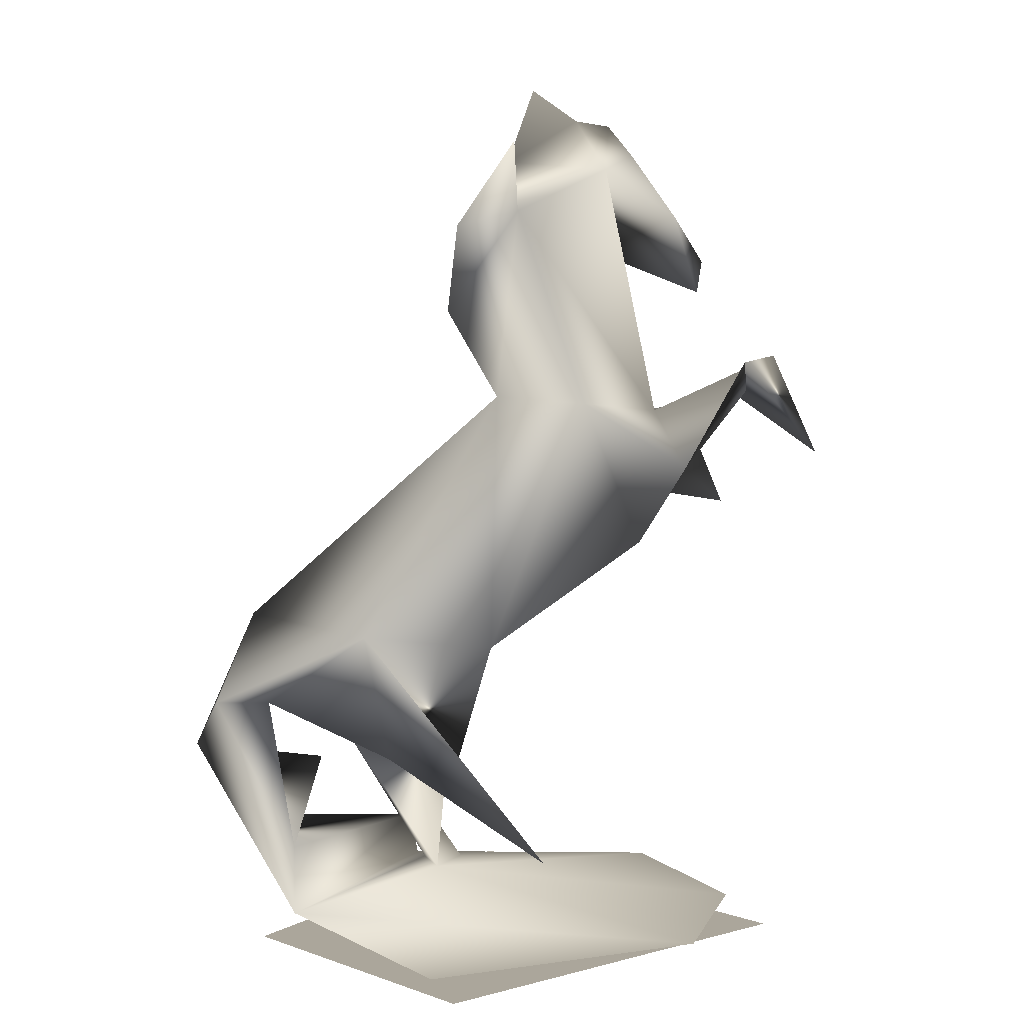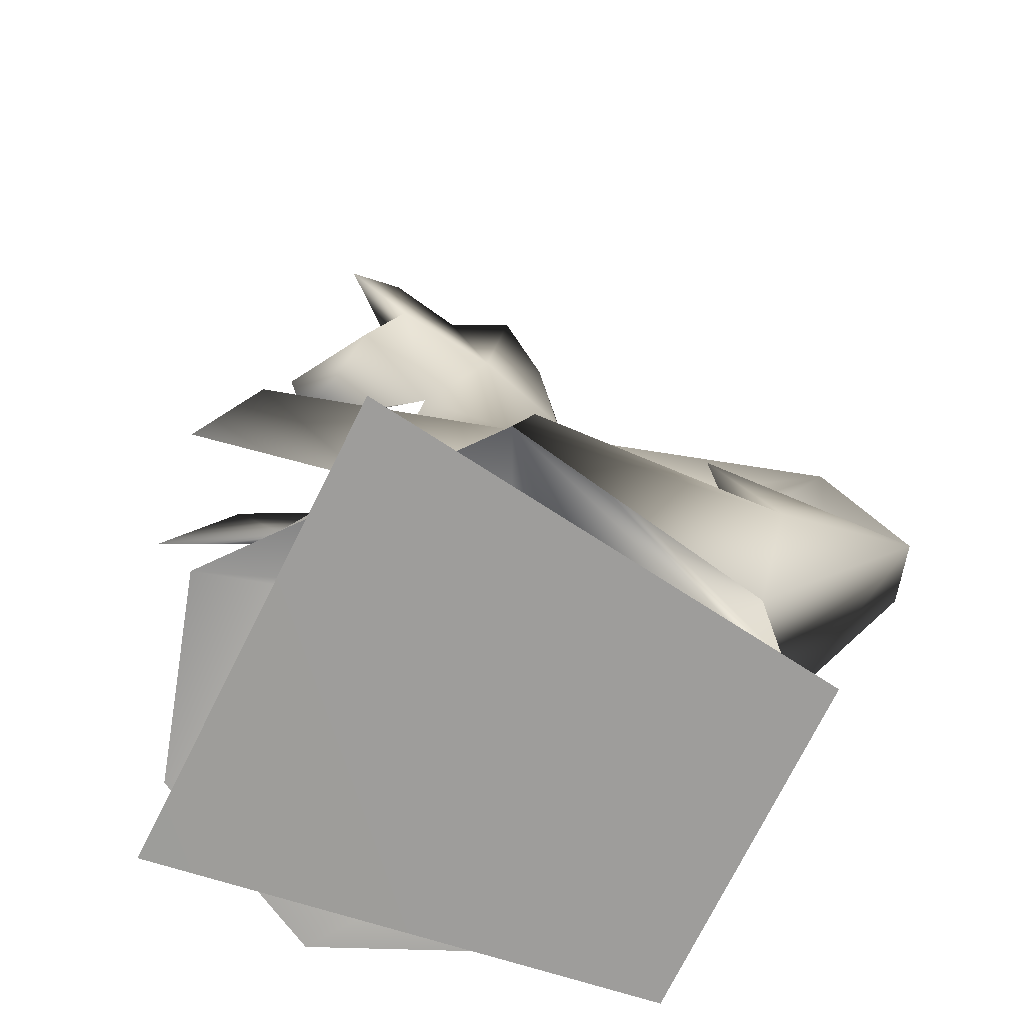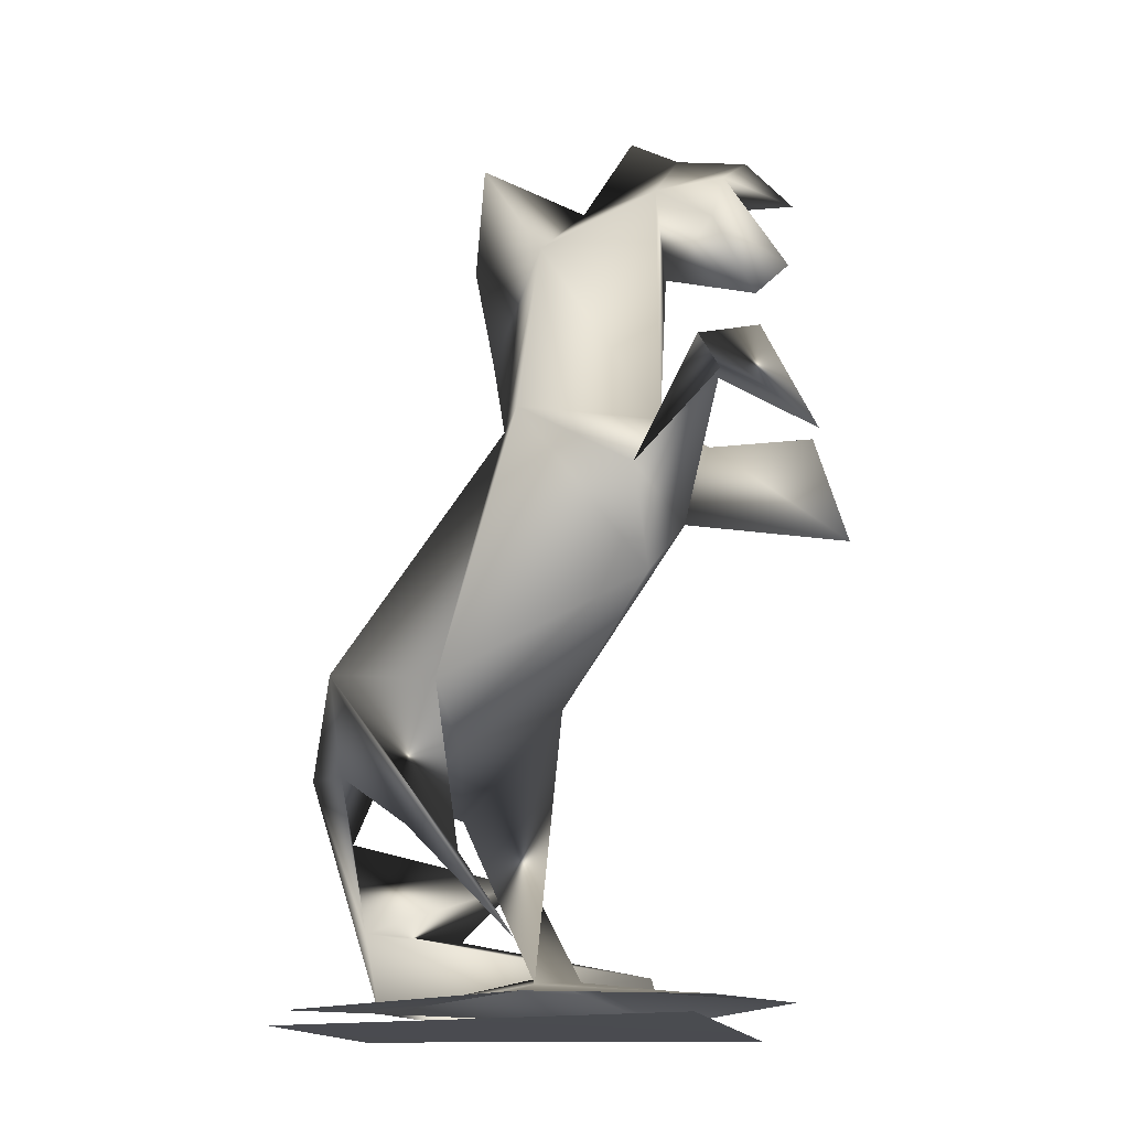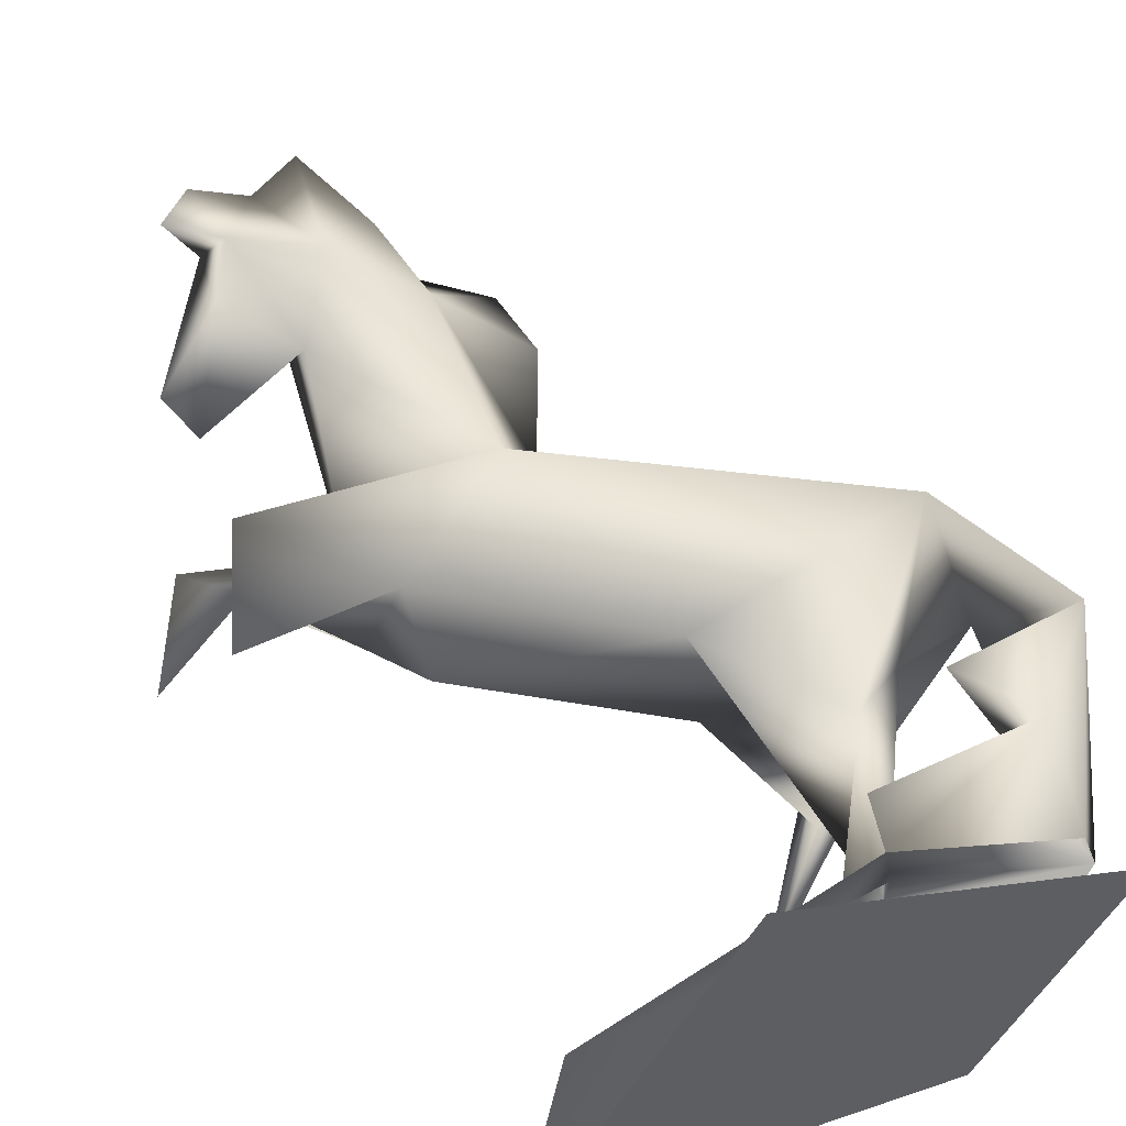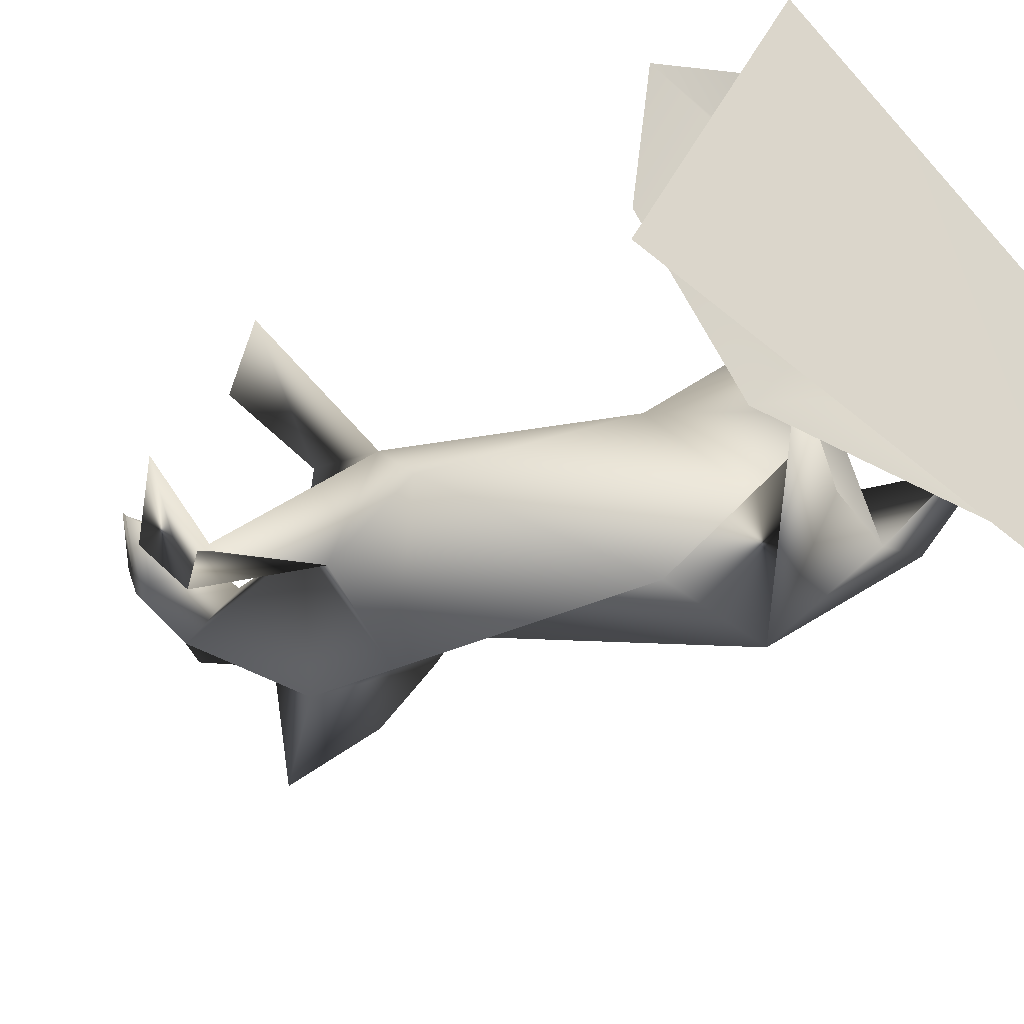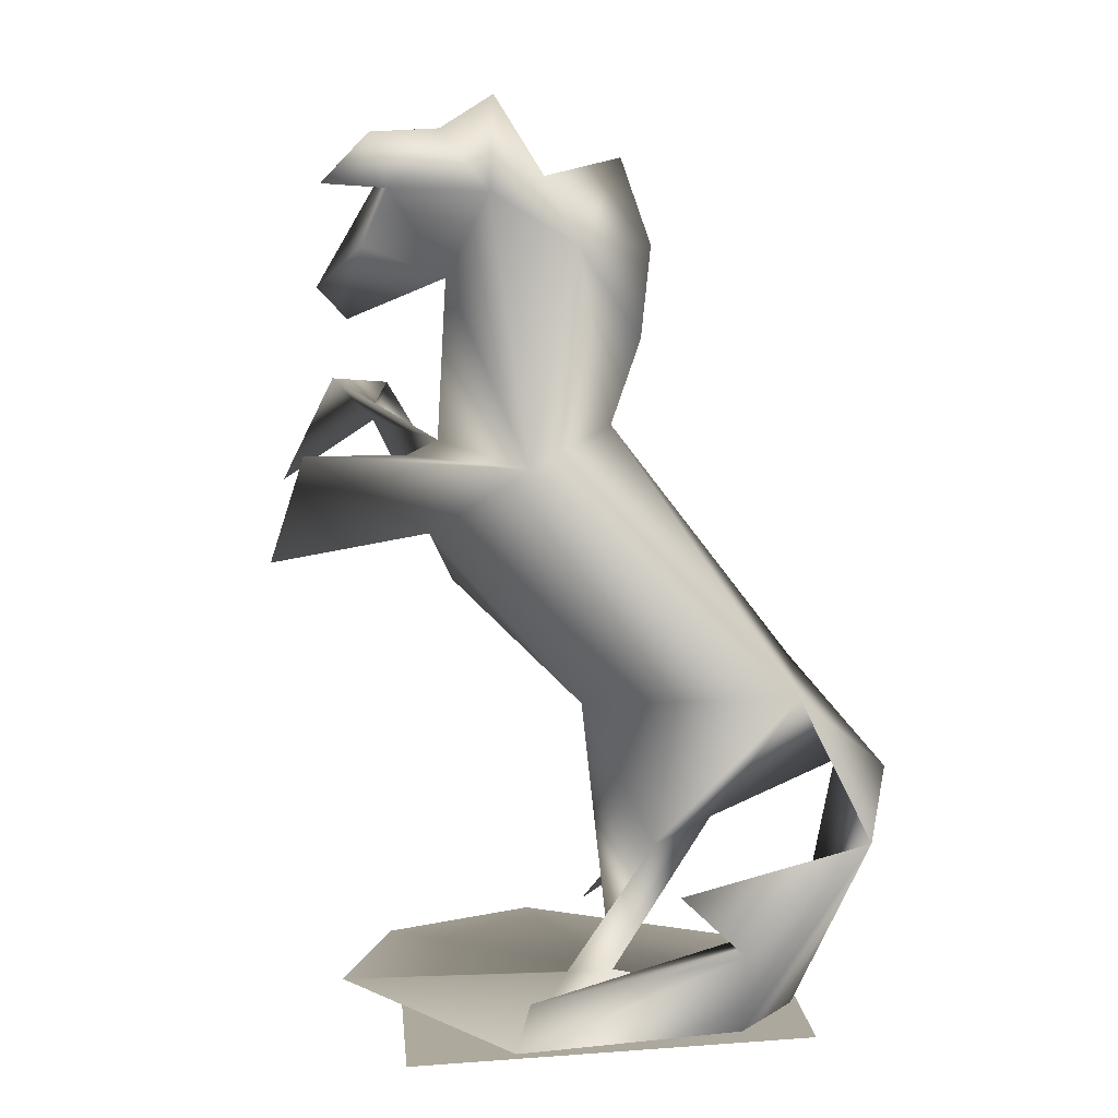
<metadata>
{"format":"obj","ext":"obj","renderer":"f3d","projection":"perspective","resolution":1024,"background":"white","views":[{"elev":8.0,"azim":158.9,"up":"+Y"},{"elev":18.6,"azim":5.1,"up":"+Z"},{"elev":-14.5,"azim":-141.4,"up":"+Y"},{"elev":56.4,"azim":-25.1,"up":"+Z"},{"elev":-36.5,"azim":-38.0,"up":"+Z"},{"elev":8.8,"azim":21.1,"up":"+Y"}]}
</metadata>
<code>
o horse_statue_01_LOD_4
v 0.006058 0.02272 0.02055
v 0.01452 0.02248 0.01459
v 0.03848 0.06115 0.01752
v -0.03211 0.1189 0.008953
v 0.006266 0.1437 -0.006833
v -0.004623 0.1354 0.01563
v -0.02744 0.1771 0.009363
v 0.01598 0.1639 0.000675
v -0.000709 0.1877 -0.002605
v -0.01001 0.1428 -0.02211
v -0.03235 0.1061 -0.004697
v -0.003187 0.0293 -0.01386
v 0.04461 0.09043 -0.02182
v 0.01591 0.1844 -0.00602
v -0.01511 0.1963 0.01315
v -0.03735 0.209 0.02762
v 0.009728 0.02578 0.05166
v -0.05697 0.137 0.02261
v -0.0672 0.1117 0.02002
v -0.05559 0.1424 -0.0111
v -0.07886 0.1273 -0.009372
v -0.03846 0.1258 -0.01807
v 0.01642 0.02416 0.01883
v 0.02692 0.0546 0.02152
v 0.05953 0.08971 0.02165
v 0.007854 0.0837 0.01614
v -0.03433 0.197 0.02457
v -0.04166 0.1845 0.02263
v -0.03604 0.1389 -0.004944
v 0.07359 0.07232 0.003179
v 0.0341 0.05738 -0.007086
v 0.01837 0.0501 -0.00734
v 0.01326 0.08579 -0.02122
v 0.002064 0.1841 0.002626
v -0.003203 0.1996 0.01036
v -0.01243 0.2171 0.01698
v -0.04628 0.198 0.03341
v -0.03892 0.2015 0.0163
v -0.04483 0.1862 0.003121
v -0.02729 0.1978 0.005909
v -0.02466 0.2099 0.01849
v 0.00522 0.2039 -0.01559
v 0.0616 0.07196 0.000218
v 0.02628 0.07505 0.001856
v -0.05757 0.1747 0.01363
v -0.05318 0.1673 0.007154
v 0.05141 0.03509 0.03222
v 0.07488 0.05899 0.01878
v 0.05514 0.03522 0.002807
v 0.03827 0.0481 0.03692
v -0.03547 0.1372 0.01388
v -0.0659 0.152 -0.01049
v -0.05466 0.151 -0.01696
v 0.04826 0.01545 0.0237
v 0.006893 0.0148 0.0528
v -0.05345 0.01547 -0.01327
v -0.04746 0.01615 0.02552
v 0.0542 0.0172 0.006825
v -0.02957 0.01538 -0.04375
v 0.03578 0.01459 -0.04211
v -0.01619 0.01083 0.05849
v 0.06122 0.01115 0.01011
v -0.05774 0.01118 -0.02574
v 0.03294 0.01093 -0.04938
f 23 24 1
f 1 24 2
f 23 2 3
f 24 26 2
f 26 3 2
f 26 24 25
f 6 4 26
f 6 26 25
f 5 6 25
f 13 5 25
f 5 34 6
f 15 27 7
f 27 28 7
f 27 38 28
f 7 28 46
f 14 34 8
f 8 9 14
f 7 40 29
f 40 9 29
f 10 33 11
f 13 31 12
f 44 33 31
f 34 42 35
f 34 35 15
f 5 9 8
f 15 36 41
f 15 35 36
f 41 27 15
f 38 16 40
f 40 41 35
f 40 35 9
f 46 39 7
f 39 45 38
f 45 28 38
f 9 42 14
f 42 9 35
f 31 43 44
f 13 30 43
f 39 46 45
f 3 43 25
f 25 48 30
f 30 49 43
f 43 48 25
f 48 49 50
f 50 47 48
f 54 58 48
f 47 54 48
f 17 58 55
f 58 49 30
f 47 49 17
f 17 49 58
f 4 18 19
f 51 4 19
f 51 19 18
f 33 10 5 13
f 52 29 22
f 29 20 4
f 4 20 22
f 53 52 22
f 21 53 20
f 11 22 10
f 1 2 57
f 57 55 1
f 59 56 2
f 57 2 56
f 58 59 2
f 61 63 64
f 62 61 64
f 23 3 24
f 24 3 25
f 44 3 26
f 30 13 25
f 6 34 15
f 6 15 7
f 6 7 29
f 34 5 8
f 10 29 9
f 5 10 9
f 29 4 51
f 44 26 11
f 4 11 26
f 44 11 33
f 12 31 32
f 32 13 12
f 32 33 13
f 31 33 32
f 14 42 34
f 41 16 27
f 16 37 27
f 27 37 38
f 38 37 16
f 40 16 41
f 40 39 38
f 40 7 39
f 28 45 46
f 36 35 41
f 31 13 43
f 3 44 43
f 30 48 58
f 48 43 49
f 47 55 54
f 55 47 17
f 50 49 47
f 29 51 6
f 4 6 18
f 6 51 18
f 20 53 22
f 29 52 20
f 21 52 53
f 52 21 20
f 22 11 4
f 29 10 22
f 58 23 55
f 55 23 1
f 2 23 58
f 59 58 60

</code>
